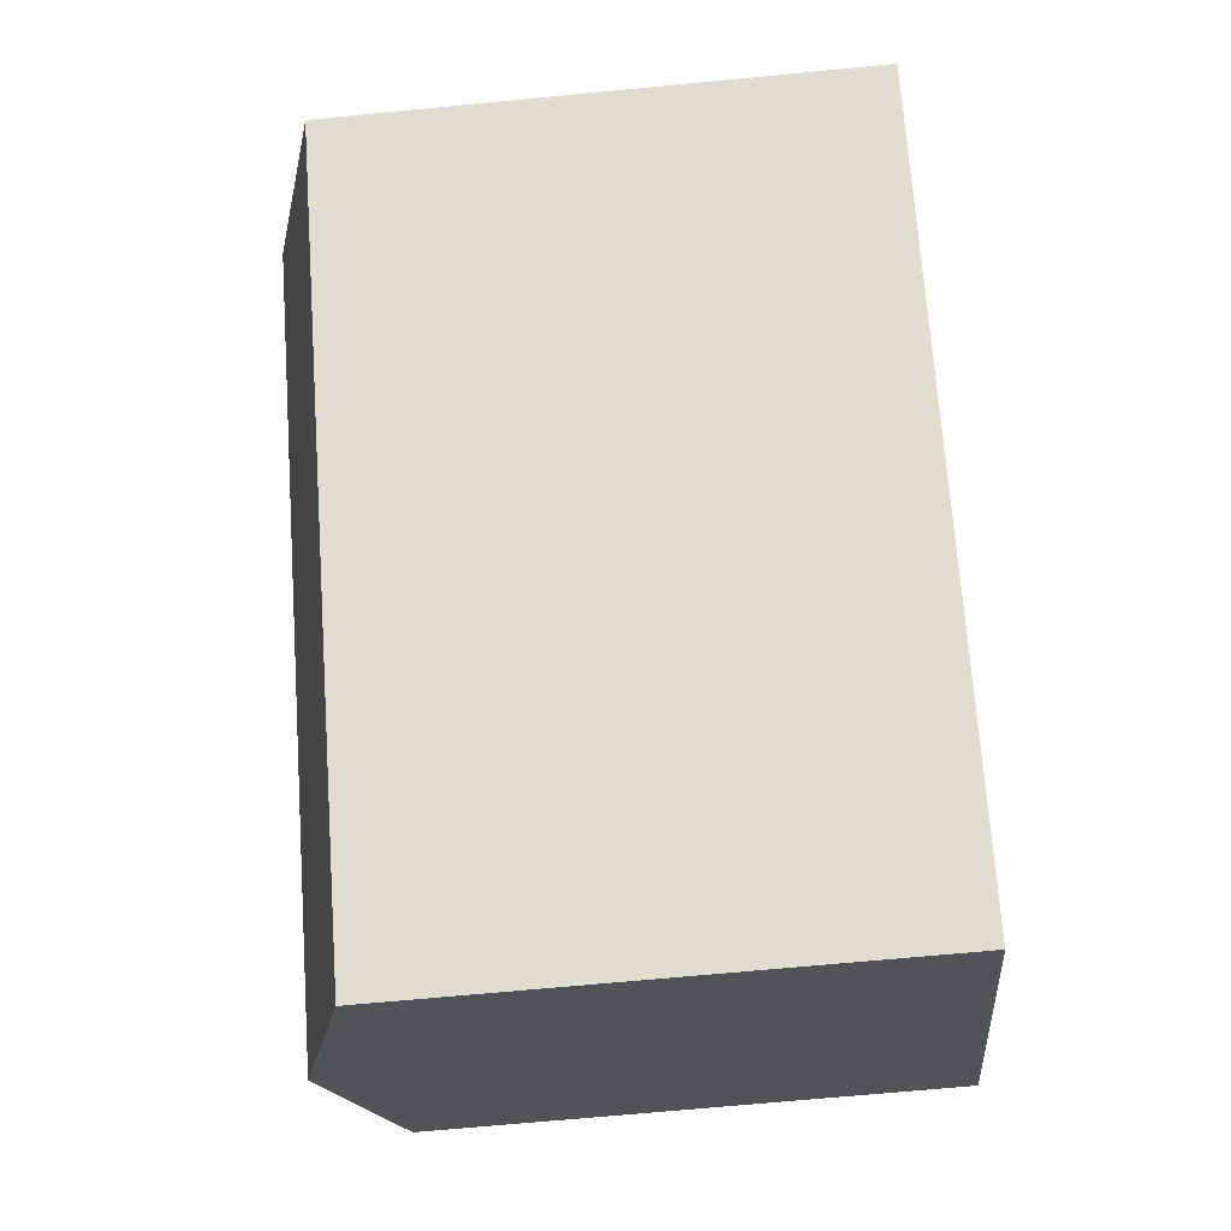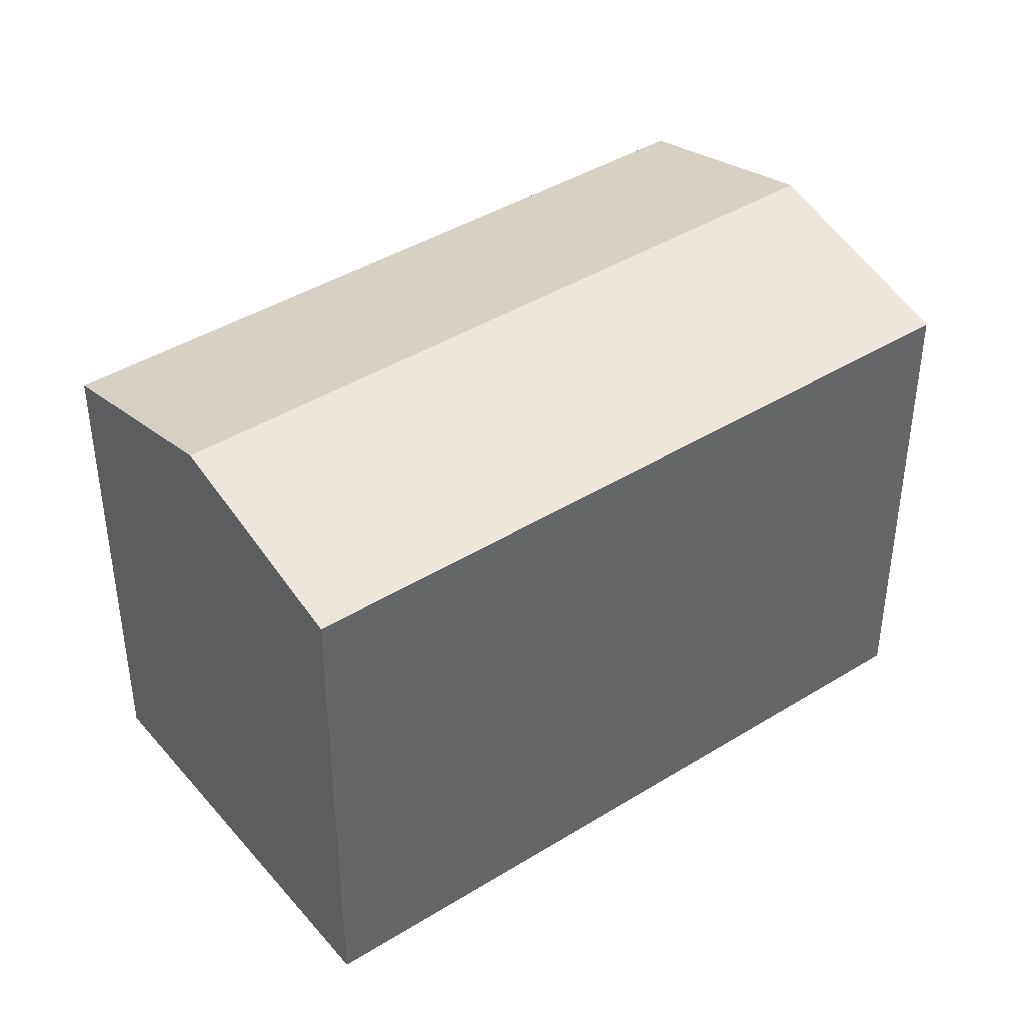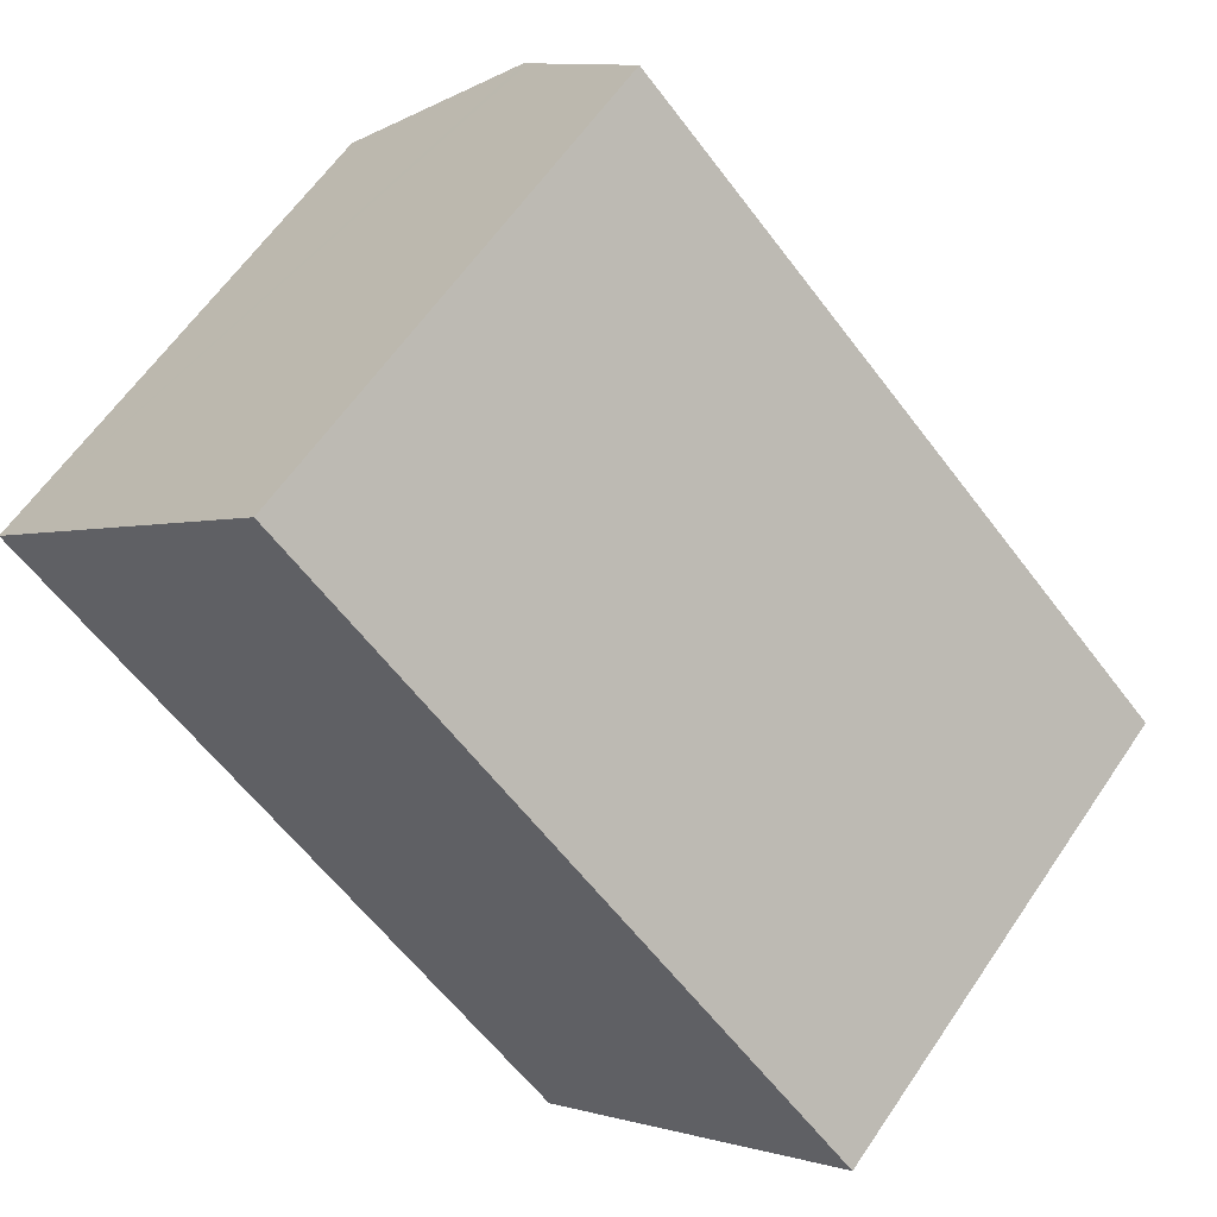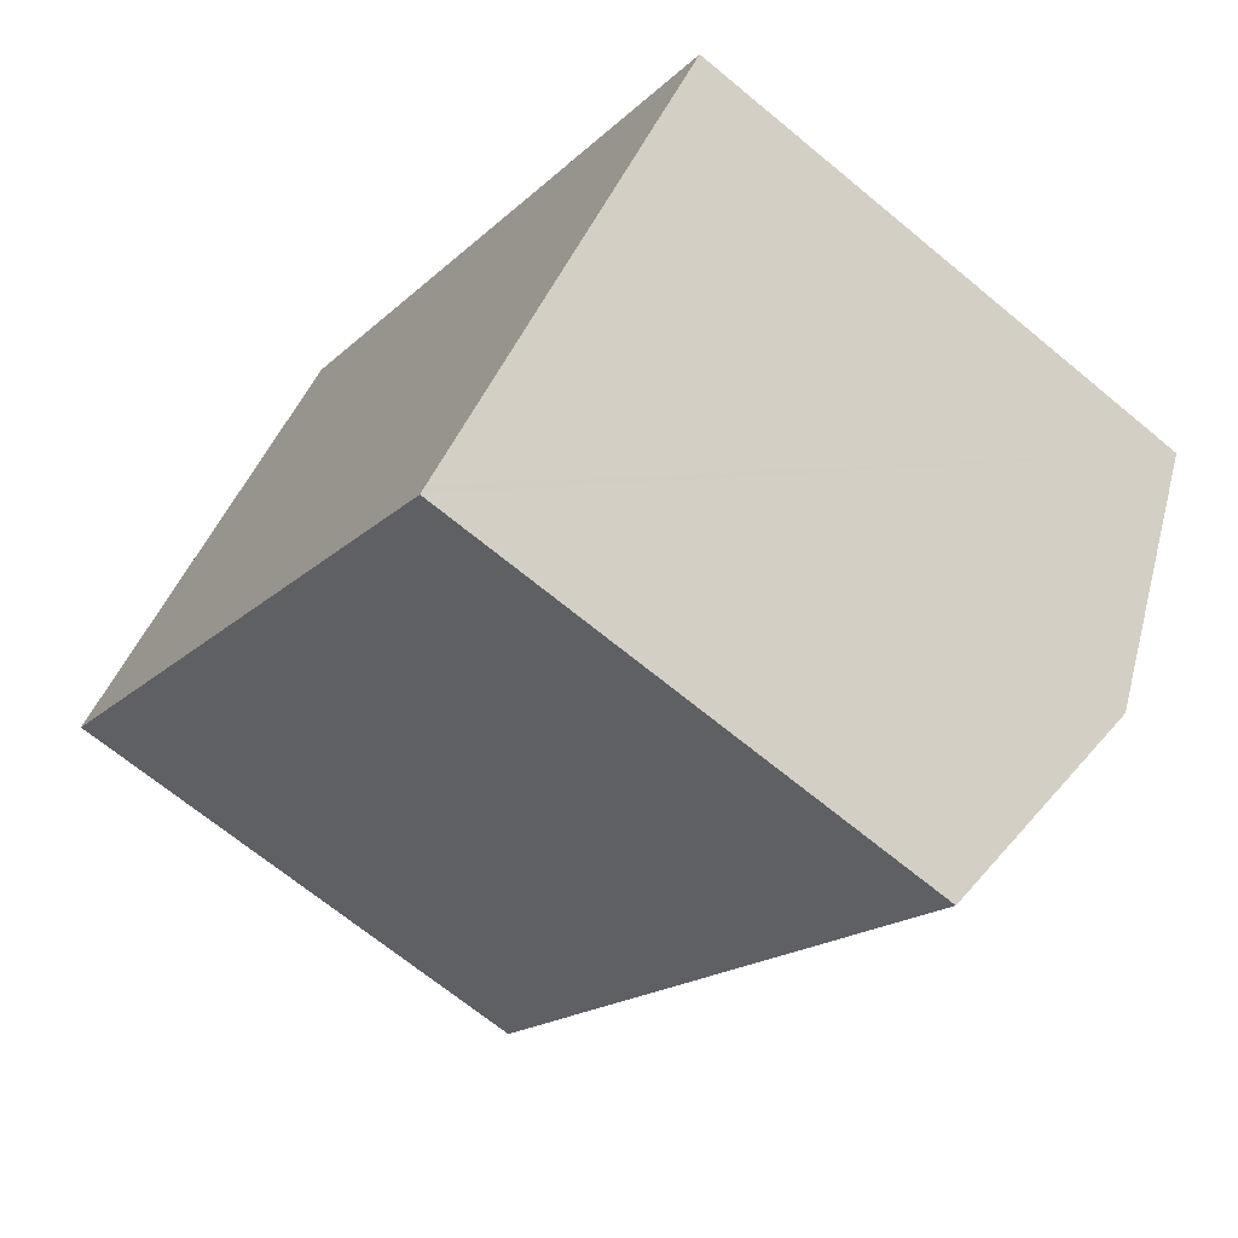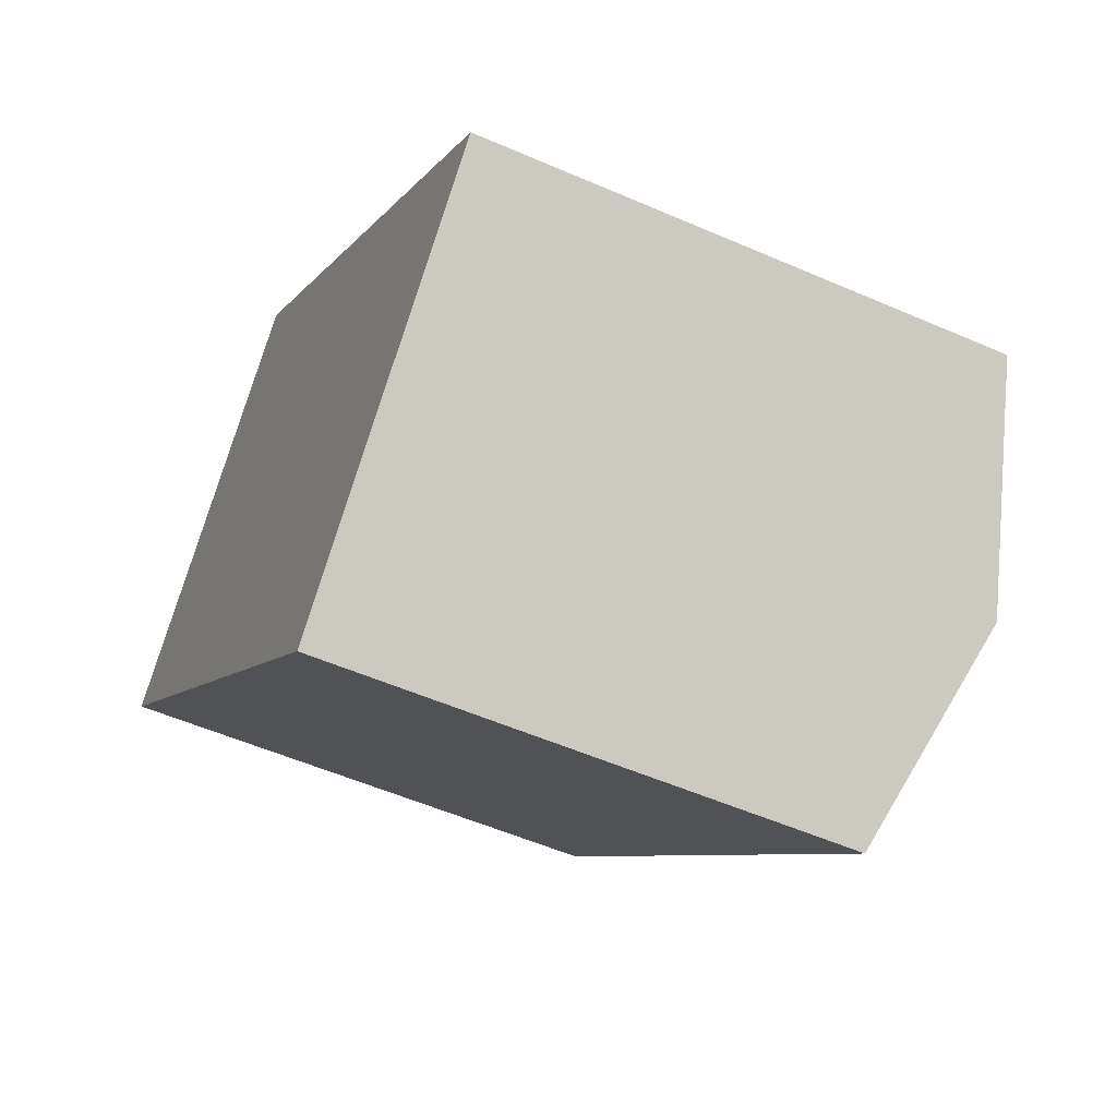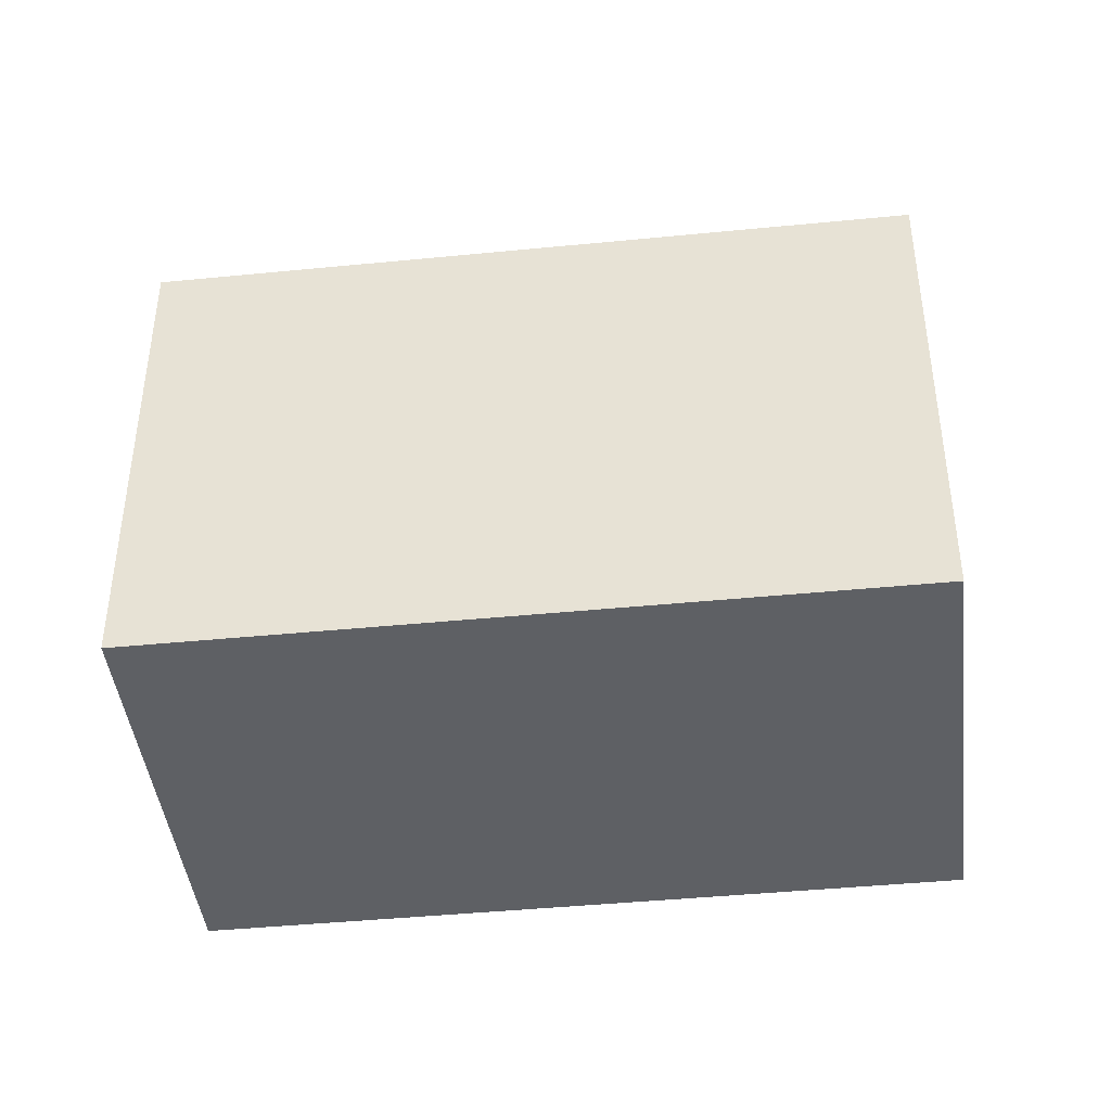
<metadata>
{"format":"obj","ext":"obj","renderer":"f3d","projection":"perspective","resolution":1024,"background":"white","views":[{"elev":-67.7,"azim":-84.5,"up":"+Z"},{"elev":41.9,"azim":7.6,"up":"+Y"},{"elev":60.7,"azim":33.9,"up":"+Z"},{"elev":-67.5,"azim":50.2,"up":"+Z"},{"elev":-53.6,"azim":65.0,"up":"+Z"},{"elev":-43.1,"azim":-129.0,"up":"+Y"}]}
</metadata>
<code>
v  0.166 14.41 0.17
v  7.126 14.35 -6.96
v  0 14.35 8.784e-16
v  15.76 14.35 -15.4
v  15.94 14.41 -15.22
v  4.455 15.99 4.56
v  20.22 15.99 -10.84
v  24.67 14.35 -6.276
v  4.665 15.91 4.776
v  8.909 14.35 9.121
v  15.76 9.428e-16 -15.4
v  15.94 9.318e-16 -15.22
v  20.22 6.636e-16 -10.84
v  24.67 3.843e-16 -6.276
v  7.126 4.262e-16 -6.96
v  0 0 0
v  0.166 -1.041e-17 0.17
v  8.909 -5.585e-16 9.121
v  4.665 -2.924e-16 4.776
v  4.455 -2.792e-16 4.56
g defaultobject
f 1 2 3
f 2 1 4
f 4 1 5
f 5 1 6
f 5 6 7
f 8 9 10
f 9 8 6
f 6 8 7
f 5 11 4
f 11 5 7
f 11 7 8
f 11 8 12
f 12 8 13
f 13 8 14
f 11 2 4
f 2 11 3
f 3 11 15
f 3 15 16
f 16 1 3
f 1 16 6
f 6 16 9
f 9 16 10
f 10 16 17
f 10 17 18
f 18 17 19
f 19 17 20
f 18 8 10
f 8 18 14
f 15 17 16
f 17 15 20
f 20 15 19
f 19 15 18
f 18 15 14
f 14 15 11
f 14 11 12
f 14 12 13

</code>
